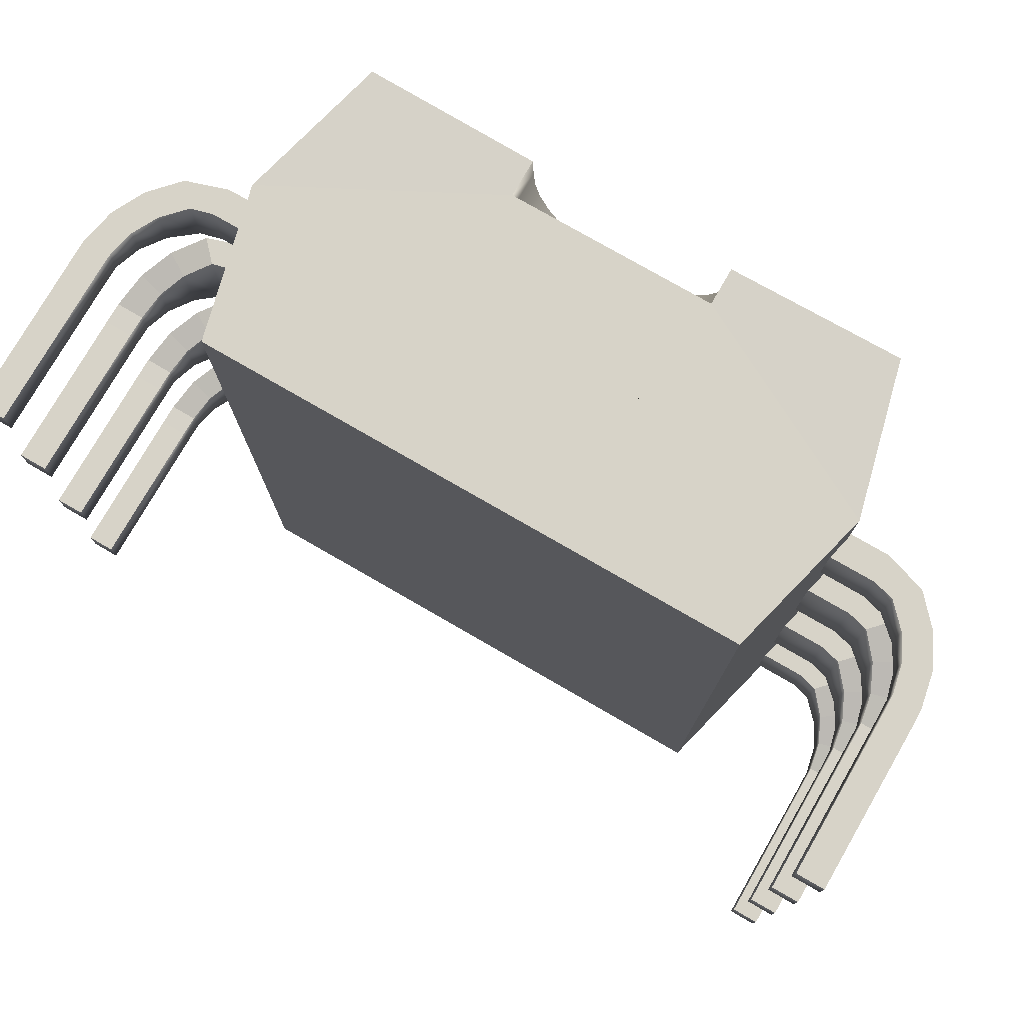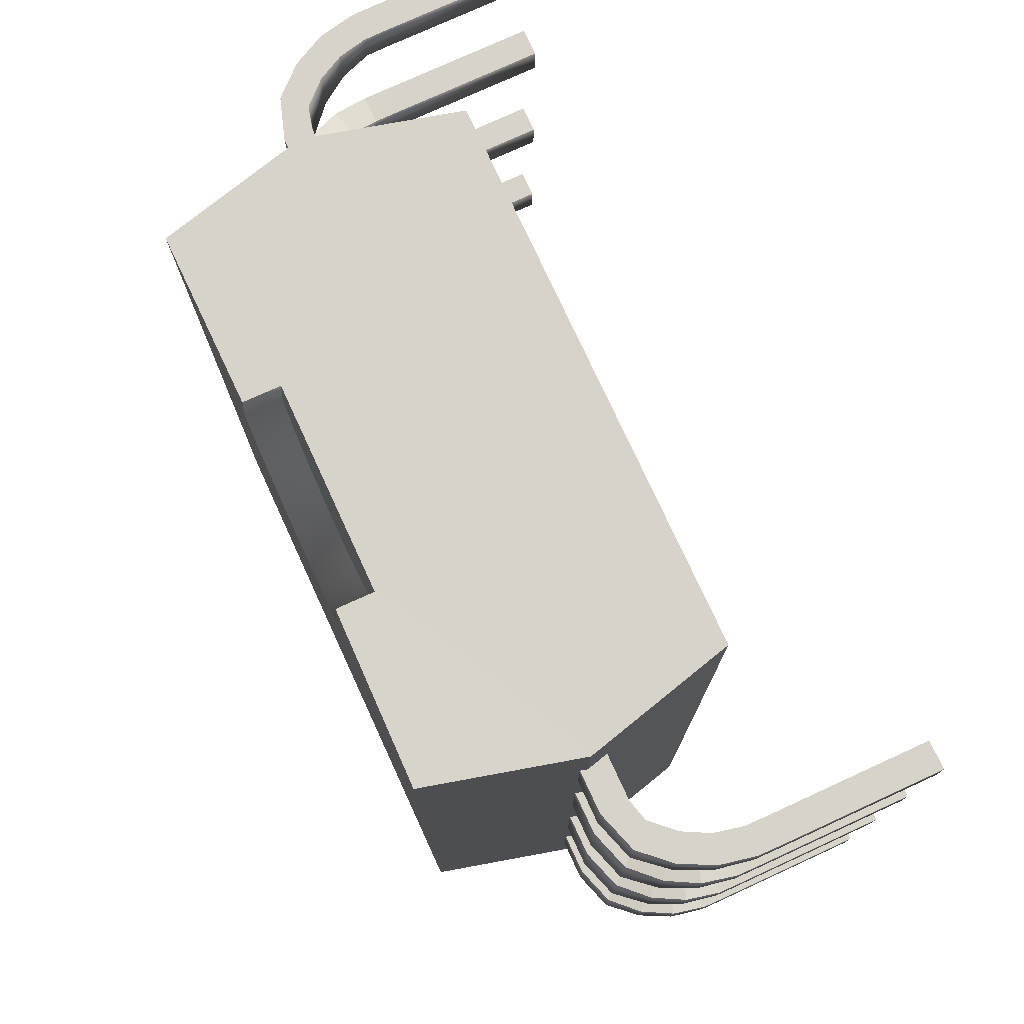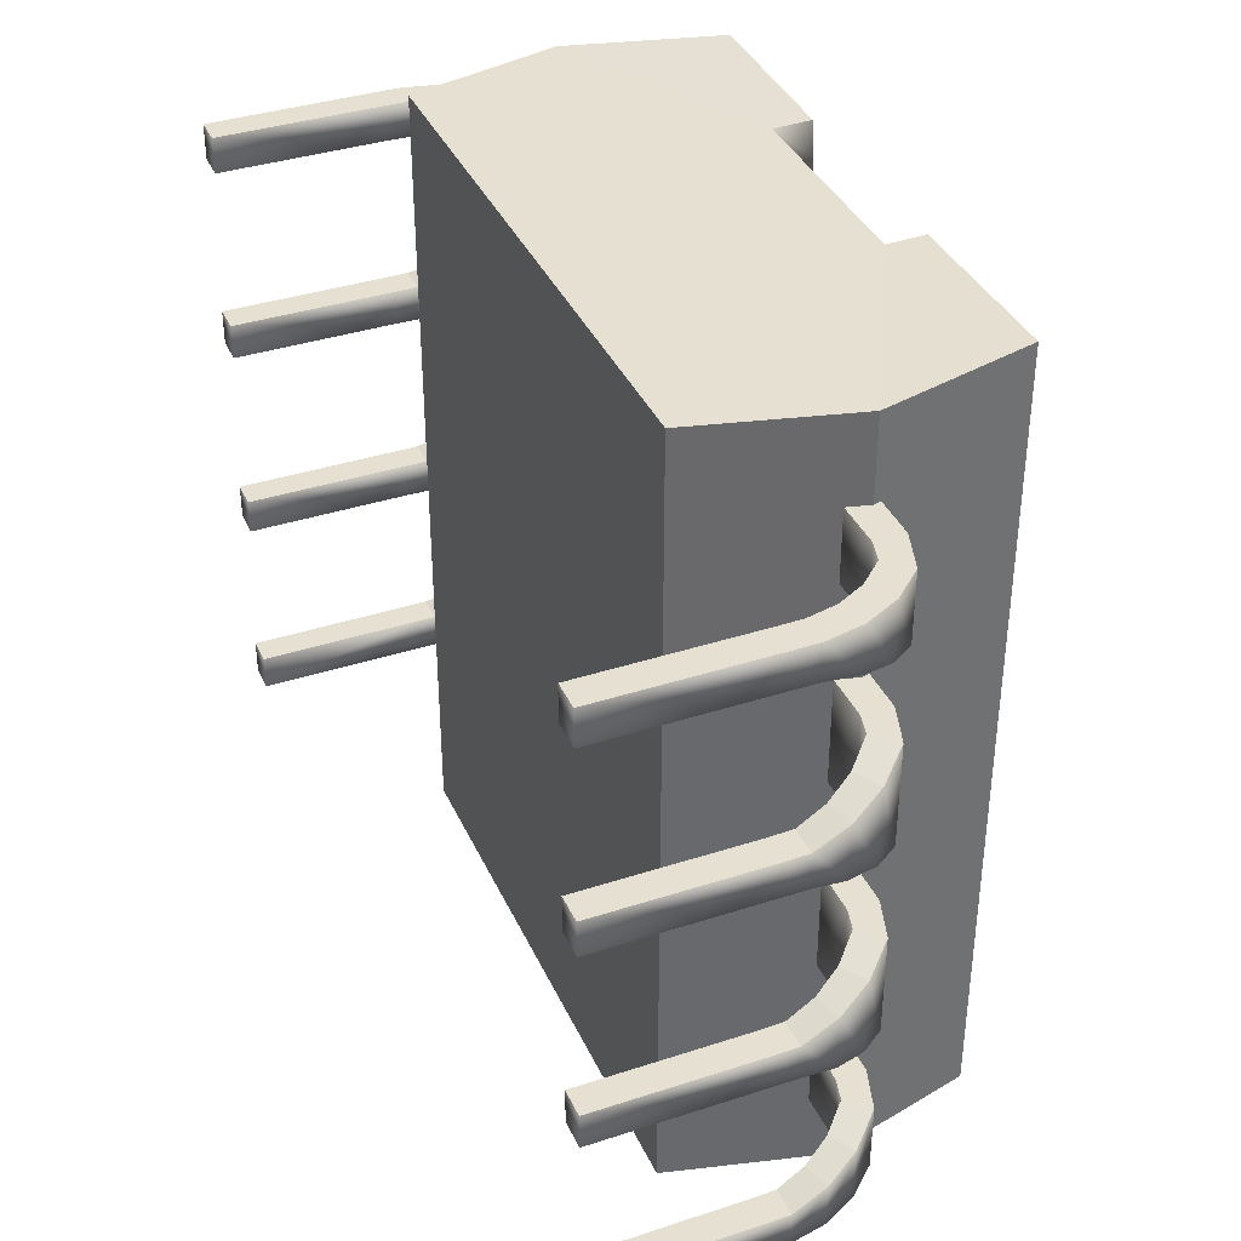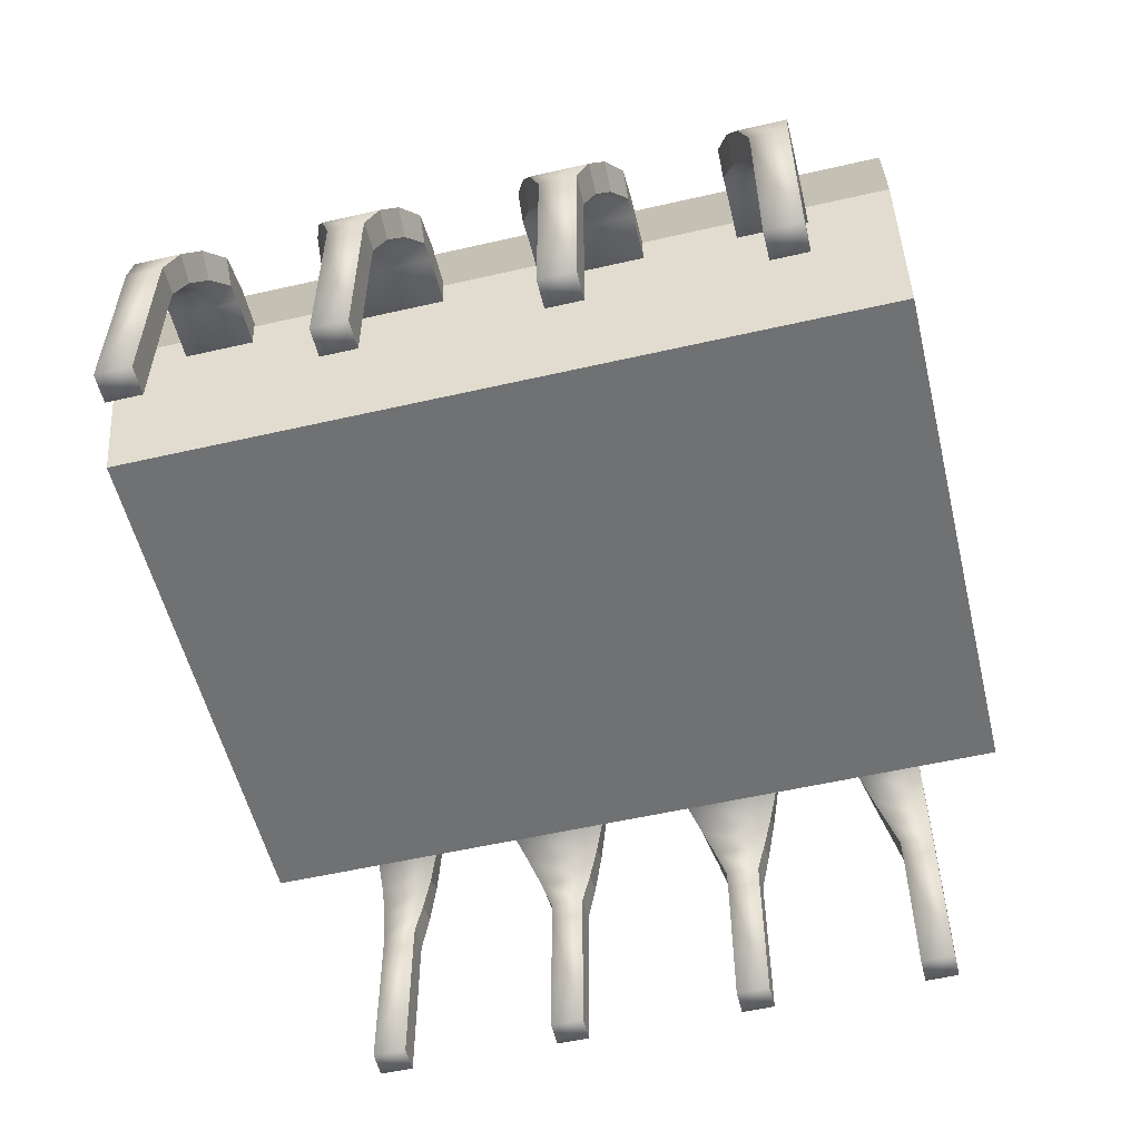
<metadata>
{"format":"obj","ext":"obj","renderer":"f3d","projection":"perspective","resolution":1024,"background":"white","views":[{"elev":77.2,"azim":30.0,"up":"+Z"},{"elev":76.0,"azim":-114.7,"up":"+Z"},{"elev":37.6,"azim":67.4,"up":"+Z"},{"elev":-55.1,"azim":-76.4,"up":"+Y"}]}
</metadata>
<code>
o Cube
v 0.3362 -0.5517 -1.424
v 0.3354 -0.5517 1.453
v -1.691 -0.5517 1.453
v -1.692 -0.5517 -1.424
v 0.3357 0.5517 -1.424
v 0.3357 0.5517 1.453
v -1.691 0.5517 1.453
v -1.691 0.5517 -1.424
v 0.4759 0 -1.424
v 0.4759 0 1.453
v -1.832 0 1.453
v -1.832 0 -1.424
v -0.9471 0.5517 0.985
v -0.8894 0.5517 0.9265
v -0.8236 0.5517 0.883
v -0.7522 0.5517 0.8562
v -0.6779 0.5517 0.8472
v 0.4759 0 0.7088
v -0.2971 0.5433 1.453
v -1.059 0.5433 1.453
v -1.059 0.5517 1.318
v -1.051 0.5517 1.226
v -0.0444 0.5517 0.7088
v -1.311 0.5517 0.7088
v -1.832 0 0.7088
v -1.691 0.5517 0.7088
v -0.2978 0.5517 0.7088
v 0.3357 0.5517 0.7088
v -1.691 -0.5517 0.7088
v 0.3357 -0.5517 0.7088
v -0.8046 0.5517 0.7088
v -1.565 0.5517 0.7088
v -1.03 0.5517 1.138
v -0.9945 0.5517 1.056
v -0.5512 0.5517 0.7088
v 0.209 0.5517 0.7088
v -1.058 0.5517 0.7088
v -1.438 0.5517 0.7088
v -0.4245 0.5517 0.7088
v -0.9313 0.5517 0.7088
v 0.0823 0.5517 0.7088
v -1.185 0.5517 0.7088
v -0.1711 0.5517 0.7088
v -0.6779 0.5517 0.7088
v -0.2971 0.5517 1.318
v -0.3044 0.5517 1.226
v -0.3261 0.5517 1.138
v -0.3612 0.5517 1.056
v -0.4086 0.5517 0.985
v -0.4663 0.5517 0.9265
v -0.5321 0.5517 0.883
v -0.6036 0.5517 0.8562
v -0.6779 0.4139 0.8437
v -0.6036 0.4139 0.8527
v -0.5321 0.4139 0.8795
v -0.4663 0.4139 0.9229
v -0.4086 0.4139 0.9814
v -0.3612 0.4139 1.053
v -0.3261 0.4139 1.134
v -0.3044 0.4139 1.222
v -1.059 0.4139 1.314
v -1.051 0.4139 1.222
v -0.2971 0.4139 1.314
v -1.03 0.4139 1.134
v -0.9945 0.4139 1.053
v -0.9471 0.4139 0.9814
v -0.8894 0.4139 0.9229
v -1.059 0.4055 1.449
v -0.2971 0.4055 1.449
v -0.8236 0.4139 0.8795
v -0.7522 0.4139 0.8527
v -0.6779 0.4055 1.449
v -0.4875 0.4055 1.449
v -0.8683 0.4055 1.449
v -0.3923 0.4055 1.449
v -0.7731 0.4055 1.449
v -0.5827 0.4055 1.449
v -0.9635 0.4055 1.449
v -0.6779 0 1.453
v -1.255 0 1.453
v -0.101 0 1.453
v -1.543 0 1.453
v -0.3894 0 1.453
v -0.9663 0 1.453
v 0.1875 0 1.453
f 30 29 4 1
f 10 85 81 83 79 84 80 82 11 3 2
f 1 9 18 30
f 1 4 12 8 5 9
f 25 26 8 12
f 29 25 12 4
f 18 28 6 10
f 5 8 26 32 38 24 42 37 40 31 44 35 39 27 43 23 41 36 28
f 30 18 10 2
f 11 7 26 25
f 3 11 25 29
f 9 5 28 18
f 2 3 29 30
f 28 36 46 45
f 19 6 28 45
f 36 41 47 46
f 47 41 23 48
f 48 23 43 49
f 49 43 27 50
f 50 27 39 51
f 51 39 35 52
f 52 35 44 17
f 44 31 16 17
f 31 40 15 16
f 40 37 14 15
f 14 37 42 13
f 13 42 24 34
f 24 38 33 34
f 38 32 22 33
f 32 26 21 22
f 26 7 20 21
f 15 14 67 70
f 53 71 70 67 66 65 64 62 61 68 78 74 76 72 77 73 75 69 63 60 59 58 57 56 55 54
f 33 22 62 64
f 52 17 53 54
f 46 47 59 60
f 21 20 68 61
f 45 46 60 63
f 48 49 57 58
f 14 13 66 67
f 47 48 58 59
f 19 45 63 69
f 22 21 61 62
f 49 50 56 57
f 50 51 55 56
f 13 34 65 66
f 17 16 71 53
f 16 15 70 71
f 34 33 64 65
f 51 52 54 55
f 82 78 68 11
f 78 82 80 74
f 74 80 84 76
f 76 84 79 72
f 72 79 83 77
f 77 83 81 73
f 73 81 85 75
f 75 85 10 69
f 69 10 6 19
f 11 68 20 7
o Cube.001
v 0.4353 -0.07923 0.1789
v 0.4353 -0.07923 0.558
v 0.7046 -0.1004 0.1789
v 0.7046 -0.1004 0.558
v 0.7834 -0.1837 0.2233
v 0.7834 -0.1837 0.5136
v 0.8585 -0.4656 0.304
v 0.8585 -0.4656 0.4329
v 0.859 -1.063 0.304
v 0.859 -1.063 0.4329
v 0.8341 -0.2799 0.4711
v 0.8572 -0.385 0.4341
v 0.8572 -0.385 0.3028
v 0.8341 -0.2799 0.2658
v 0.7769 -0.02343 0.1789
v 0.4353 0.02597 0.1789
v 0.4353 0.02597 0.558
v 0.7769 -0.02343 0.558
v 0.8741 -0.1295 0.5136
v 0.8741 -0.1295 0.2233
v 0.9637 -0.4655 0.4329
v 0.9637 -0.4655 0.304
v 0.9628 -0.3843 0.4341
v 0.9358 -0.2515 0.2658
v 0.9642 -1.063 0.4329
v 0.9642 -1.063 0.304
v 0.9358 -0.2515 0.4711
v 0.9628 -0.3843 0.3028
v 0.6249 -0.07923 0.1789
v 0.6249 -0.07923 0.558
v 0.6249 0.02597 0.1789
v 0.6249 0.02597 0.558
v 0.4353 -0.07923 -0.5585
v 0.4353 -0.07923 -0.1794
v 0.7046 -0.1004 -0.5585
v 0.7046 -0.1004 -0.1794
v 0.7834 -0.1837 -0.5141
v 0.7834 -0.1837 -0.2238
v 0.8585 -0.4656 -0.4334
v 0.8585 -0.4656 -0.3045
v 0.859 -1.063 -0.4334
v 0.859 -1.063 -0.3045
v 0.8341 -0.2799 -0.2663
v 0.8572 -0.385 -0.3032
v 0.8572 -0.385 -0.4346
v 0.8341 -0.2799 -0.4716
v 0.7769 -0.02343 -0.5585
v 0.4353 0.02597 -0.5585
v 0.4353 0.02597 -0.1794
v 0.7769 -0.02343 -0.1794
v 0.8741 -0.1295 -0.2238
v 0.8741 -0.1295 -0.5141
v 0.9637 -0.4655 -0.3045
v 0.9637 -0.4655 -0.4334
v 0.9628 -0.3843 -0.3032
v 0.9358 -0.2515 -0.4716
v 0.9642 -1.063 -0.3045
v 0.9642 -1.063 -0.4334
v 0.9358 -0.2515 -0.2663
v 0.9628 -0.3843 -0.4346
v 0.6249 -0.07923 -0.5585
v 0.6249 -0.07923 -0.1794
v 0.6249 0.02597 -0.5585
v 0.6249 0.02597 -0.1794
v 0.4353 -0.07923 -0.8978
v 0.6249 0.02597 0.896
v 0.7046 -0.1004 -0.8978
v 0.6249 -0.07923 0.896
v 0.9628 -0.3843 1.02
v 0.7834 -0.1837 -0.9423
v 0.9642 -1.063 1.021
v 0.8585 -0.4656 -1.023
v 0.9358 -0.2515 0.9829
v 0.859 -1.063 -1.023
v 0.9637 -0.4655 1.021
v 0.8572 -0.385 -1.022
v 0.8741 -0.1295 0.9405
v 0.8341 -0.2799 -0.9847
v 0.7769 -0.02343 -0.8978
v 0.4353 0.02597 -0.8978
v 0.4353 0.02597 0.896
v 0.7769 -0.02343 0.896
v 0.8341 -0.2799 0.9829
v 0.8572 -0.385 1.02
v 0.8741 -0.1295 -0.9423
v 0.9637 -0.4655 -1.023
v 0.9358 -0.2515 -0.9847
v 0.859 -1.063 1.021
v 0.9642 -1.063 -1.023
v 0.8585 -0.4656 1.021
v 0.9628 -0.3843 -1.022
v 0.7834 -0.1837 0.9405
v 0.6249 -0.07923 -0.8978
v 0.7046 -0.1004 0.896
v 0.6249 0.02597 -0.8978
v 0.4353 -0.07923 0.896
v 0.6249 -0.07923 -1.153
v 0.9358 -0.2515 -1.153
v 0.6249 0.02597 -1.153
v 0.9628 -0.3843 -1.153
v 0.8741 -0.1295 -1.153
v 0.9642 -1.063 -1.153
v 0.9637 -0.4655 -1.153
v 0.7769 -0.02343 -1.153
v 0.8585 -0.4656 -1.153
v 0.4353 0.02597 -1.153
v 0.4353 -0.07923 -1.153
v 0.7834 -0.1837 -1.153
v 0.7046 -0.1004 -1.153
v 0.859 -1.063 -1.153
v 0.8572 -0.385 -1.153
v 0.8341 -0.2799 -1.153
v 0.8341 -0.2799 1.151
v 0.8572 -0.385 1.151
v 0.859 -1.063 1.151
v 0.7046 -0.1004 1.151
v 0.7834 -0.1837 1.151
v 0.4353 -0.07923 1.151
v 0.4353 0.02597 1.151
v 0.8585 -0.4656 1.151
v 0.7769 -0.02343 1.151
v 0.9637 -0.4655 1.151
v 0.9642 -1.063 1.151
v 0.8741 -0.1295 1.151
v 0.9628 -0.3843 1.151
v 0.6249 0.02597 1.151
v 0.9358 -0.2515 1.151
v 0.6249 -0.07923 1.151
v -1.792 -0.07923 0.1789
v -1.792 -0.07923 0.558
v -2.061 -0.1004 0.1789
v -2.061 -0.1004 0.558
v -2.14 -0.1837 0.2233
v -2.14 -0.1837 0.5136
v -2.215 -0.4656 0.304
v -2.215 -0.4656 0.4329
v -2.215 -1.063 0.304
v -2.215 -1.063 0.4329
v -2.191 -0.2799 0.4711
v -2.214 -0.385 0.4341
v -2.214 -0.385 0.3028
v -2.191 -0.2799 0.2658
v -2.133 -0.02343 0.1789
v -1.792 0.02597 0.1789
v -1.792 0.02597 0.558
v -2.133 -0.02343 0.558
v -2.231 -0.1295 0.5136
v -2.231 -0.1295 0.2233
v -2.32 -0.4655 0.4329
v -2.32 -0.4655 0.304
v -2.319 -0.3843 0.4341
v -2.292 -0.2515 0.2658
v -2.321 -1.063 0.4329
v -2.321 -1.063 0.304
v -2.292 -0.2515 0.4711
v -2.319 -0.3843 0.3028
v -1.981 -0.07923 0.1789
v -1.981 -0.07923 0.558
v -1.981 0.02597 0.1789
v -1.981 0.02597 0.558
v -1.792 -0.07923 -0.5585
v -1.792 -0.07923 -0.1794
v -2.061 -0.1004 -0.5585
v -2.061 -0.1004 -0.1794
v -2.14 -0.1837 -0.5141
v -2.14 -0.1837 -0.2238
v -2.215 -0.4656 -0.4334
v -2.215 -0.4656 -0.3045
v -2.215 -1.063 -0.4334
v -2.215 -1.063 -0.3045
v -2.191 -0.2799 -0.2663
v -2.214 -0.385 -0.3032
v -2.214 -0.385 -0.4346
v -2.191 -0.2799 -0.4716
v -2.133 -0.02343 -0.5585
v -1.792 0.02597 -0.5585
v -1.792 0.02597 -0.1794
v -2.133 -0.02343 -0.1794
v -2.231 -0.1295 -0.2238
v -2.231 -0.1295 -0.5141
v -2.32 -0.4655 -0.3045
v -2.32 -0.4655 -0.4334
v -2.319 -0.3843 -0.3032
v -2.292 -0.2515 -0.4716
v -2.321 -1.063 -0.3045
v -2.321 -1.063 -0.4334
v -2.292 -0.2515 -0.2663
v -2.319 -0.3843 -0.4346
v -1.981 -0.07923 -0.5585
v -1.981 -0.07923 -0.1794
v -1.981 0.02597 -0.5585
v -1.981 0.02597 -0.1794
v -1.792 -0.07923 -0.8978
v -1.981 0.02597 0.896
v -2.061 -0.1004 -0.8978
v -1.981 -0.07923 0.896
v -2.319 -0.3843 1.02
v -2.14 -0.1837 -0.9423
v -2.321 -1.063 1.021
v -2.215 -0.4656 -1.023
v -2.292 -0.2515 0.9829
v -2.215 -1.063 -1.023
v -2.32 -0.4655 1.021
v -2.214 -0.385 -1.022
v -2.231 -0.1295 0.9405
v -2.191 -0.2799 -0.9847
v -2.133 -0.02343 -0.8978
v -1.792 0.02597 -0.8978
v -1.792 0.02597 0.896
v -2.133 -0.02343 0.896
v -2.191 -0.2799 0.9829
v -2.214 -0.385 1.02
v -2.231 -0.1295 -0.9423
v -2.32 -0.4655 -1.023
v -2.292 -0.2515 -0.9847
v -2.215 -1.063 1.021
v -2.321 -1.063 -1.023
v -2.215 -0.4656 1.021
v -2.319 -0.3843 -1.022
v -2.14 -0.1837 0.9405
v -1.981 -0.07923 -0.8978
v -2.061 -0.1004 0.896
v -1.981 0.02597 -0.8978
v -1.792 -0.07923 0.896
v -1.981 -0.07923 -1.153
v -2.292 -0.2515 -1.153
v -1.981 0.02597 -1.153
v -2.319 -0.3843 -1.153
v -2.231 -0.1295 -1.153
v -2.321 -1.063 -1.153
v -2.32 -0.4655 -1.153
v -2.133 -0.02343 -1.153
v -2.215 -0.4656 -1.153
v -1.792 0.02597 -1.153
v -1.792 -0.07923 -1.153
v -2.14 -0.1837 -1.153
v -2.061 -0.1004 -1.153
v -2.215 -1.063 -1.153
v -2.214 -0.385 -1.153
v -2.191 -0.2799 -1.153
v -2.191 -0.2799 1.151
v -2.214 -0.385 1.151
v -2.215 -1.063 1.151
v -2.061 -0.1004 1.151
v -2.14 -0.1837 1.151
v -1.792 -0.07923 1.151
v -1.792 0.02597 1.151
v -2.215 -0.4656 1.151
v -2.133 -0.02343 1.151
v -2.32 -0.4655 1.151
v -2.321 -1.063 1.151
v -2.231 -0.1295 1.151
v -2.319 -0.3843 1.151
v -1.981 0.02597 1.151
v -2.292 -0.2515 1.151
v -1.981 -0.07923 1.151
f 114 88 89 115
f 88 90 91 89
f 98 92 93 97
f 92 94 95 93
f 90 99 96 91
f 99 98 97 96
f 116 117 103 100
f 100 103 104 105
f 113 108 106 107
f 107 106 110 111
f 105 104 112 109
f 109 112 108 113
f 97 93 106 108
f 96 97 108 112
f 115 89 103 117
f 91 96 112 104
f 94 92 107 111
f 86 87 102 101
f 114 86 101 116
f 90 88 100 105
f 93 95 110 106
f 98 99 109 113
f 89 91 104 103
f 95 94 111 110
f 92 98 113 107
f 99 90 105 109
f 88 114 116 100
f 87 115 117 102
f 101 102 117 116
f 86 114 115 87
f 146 120 121 147
f 120 122 123 121
f 130 124 125 129
f 124 126 127 125
f 122 131 128 123
f 131 130 129 128
f 148 149 135 132
f 132 135 136 137
f 145 140 138 139
f 139 138 142 143
f 137 136 144 141
f 141 144 140 145
f 129 125 138 140
f 128 129 140 144
f 147 121 135 149
f 123 128 144 136
f 126 124 139 143
f 118 119 134 133
f 146 118 133 148
f 122 120 132 137
f 125 127 142 138
f 130 131 141 145
f 121 123 136 135
f 127 126 143 142
f 124 130 145 139
f 131 122 137 141
f 120 146 148 132
f 119 147 149 134
f 133 134 149 148
f 118 146 147 119
f 168 177 162 158
f 200 173 156 208
f 177 179 167 162
f 205 207 210 199
f 169 168 158 154
f 150 165 191 192
f 155 170 164 152
f 152 164 180 178
f 161 176 172 163
f 195 187 174 159
f 157 171 176 161
f 208 207 205 200
f 187 195 190 188
f 159 174 171 157
f 179 153 151 167
f 163 172 170 155
f 184 182 192 191
f 153 181 166 151
f 175 169 154 160
f 182 184 189 194
f 178 180 165 150
f 189 186 193 194
f 173 175 160 156
f 197 183 185 196
f 206 201 202 209
f 198 212 209 202
f 213 201 206 211
f 197 193 186 183
f 211 204 203 213
f 198 199 210 212
f 155 193 197 163
f 180 164 189 184
f 165 180 184 191
f 176 171 188 185
f 150 192 182 178
f 181 203 204 166
f 160 207 208 156
f 154 210 207 160
f 167 206 209 162
f 166 204 211 151
f 162 209 212 158
f 181 153 213 203
f 170 172 183 186
f 190 196 185 188
f 157 190 195 159
f 172 176 185 183
f 152 194 193 155
f 164 170 186 189
f 163 197 196 161
f 161 196 190 157
f 158 212 210 154
f 178 182 194 152
f 171 174 187 188
f 151 211 206 167
f 168 169 199 198
f 177 168 198 202
f 175 173 200 205
f 169 175 205 199
f 179 177 202 201
f 153 179 201 213
f 242 243 217 216
f 216 217 219 218
f 226 225 221 220
f 220 221 223 222
f 218 219 224 227
f 227 224 225 226
f 244 228 231 245
f 228 233 232 231
f 241 235 234 236
f 235 239 238 234
f 233 237 240 232
f 237 241 236 240
f 225 236 234 221
f 224 240 236 225
f 243 245 231 217
f 219 232 240 224
f 222 239 235 220
f 214 229 230 215
f 242 244 229 214
f 218 233 228 216
f 221 234 238 223
f 226 241 237 227
f 217 231 232 219
f 223 238 239 222
f 220 235 241 226
f 227 237 233 218
f 216 228 244 242
f 215 230 245 243
f 229 244 245 230
f 214 215 243 242
f 274 275 249 248
f 248 249 251 250
f 258 257 253 252
f 252 253 255 254
f 250 251 256 259
f 259 256 257 258
f 276 260 263 277
f 260 265 264 263
f 273 267 266 268
f 267 271 270 266
f 265 269 272 264
f 269 273 268 272
f 257 268 266 253
f 256 272 268 257
f 275 277 263 249
f 251 264 272 256
f 254 271 267 252
f 246 261 262 247
f 274 276 261 246
f 250 265 260 248
f 253 266 270 255
f 258 273 269 259
f 249 263 264 251
f 255 270 271 254
f 252 267 273 258
f 259 269 265 250
f 248 260 276 274
f 247 262 277 275
f 261 276 277 262
f 246 247 275 274
f 296 286 290 305
f 328 336 284 301
f 305 290 295 307
f 333 327 338 335
f 297 282 286 296
f 278 320 319 293
f 283 280 292 298
f 280 306 308 292
f 289 291 300 304
f 323 287 302 315
f 285 289 304 299
f 336 328 333 335
f 315 316 318 323
f 287 285 299 302
f 307 295 279 281
f 291 283 298 300
f 312 319 320 310
f 281 279 294 309
f 303 288 282 297
f 310 322 317 312
f 306 278 293 308
f 317 322 321 314
f 301 284 288 303
f 325 324 313 311
f 334 337 330 329
f 326 330 337 340
f 341 339 334 329
f 325 311 314 321
f 339 341 331 332
f 326 340 338 327
f 283 291 325 321
f 308 312 317 292
f 293 319 312 308
f 304 313 316 299
f 278 306 310 320
f 309 294 332 331
f 288 284 336 335
f 282 288 335 338
f 295 290 337 334
f 294 279 339 332
f 290 286 340 337
f 309 331 341 281
f 298 314 311 300
f 318 316 313 324
f 285 287 323 318
f 300 311 313 304
f 280 283 321 322
f 292 317 314 298
f 291 289 324 325
f 289 285 318 324
f 286 282 338 340
f 306 280 322 310
f 299 316 315 302
f 279 295 334 339
f 296 326 327 297
f 305 330 326 296
f 303 333 328 301
f 297 327 333 303
f 307 329 330 305
f 281 341 329 307

</code>
